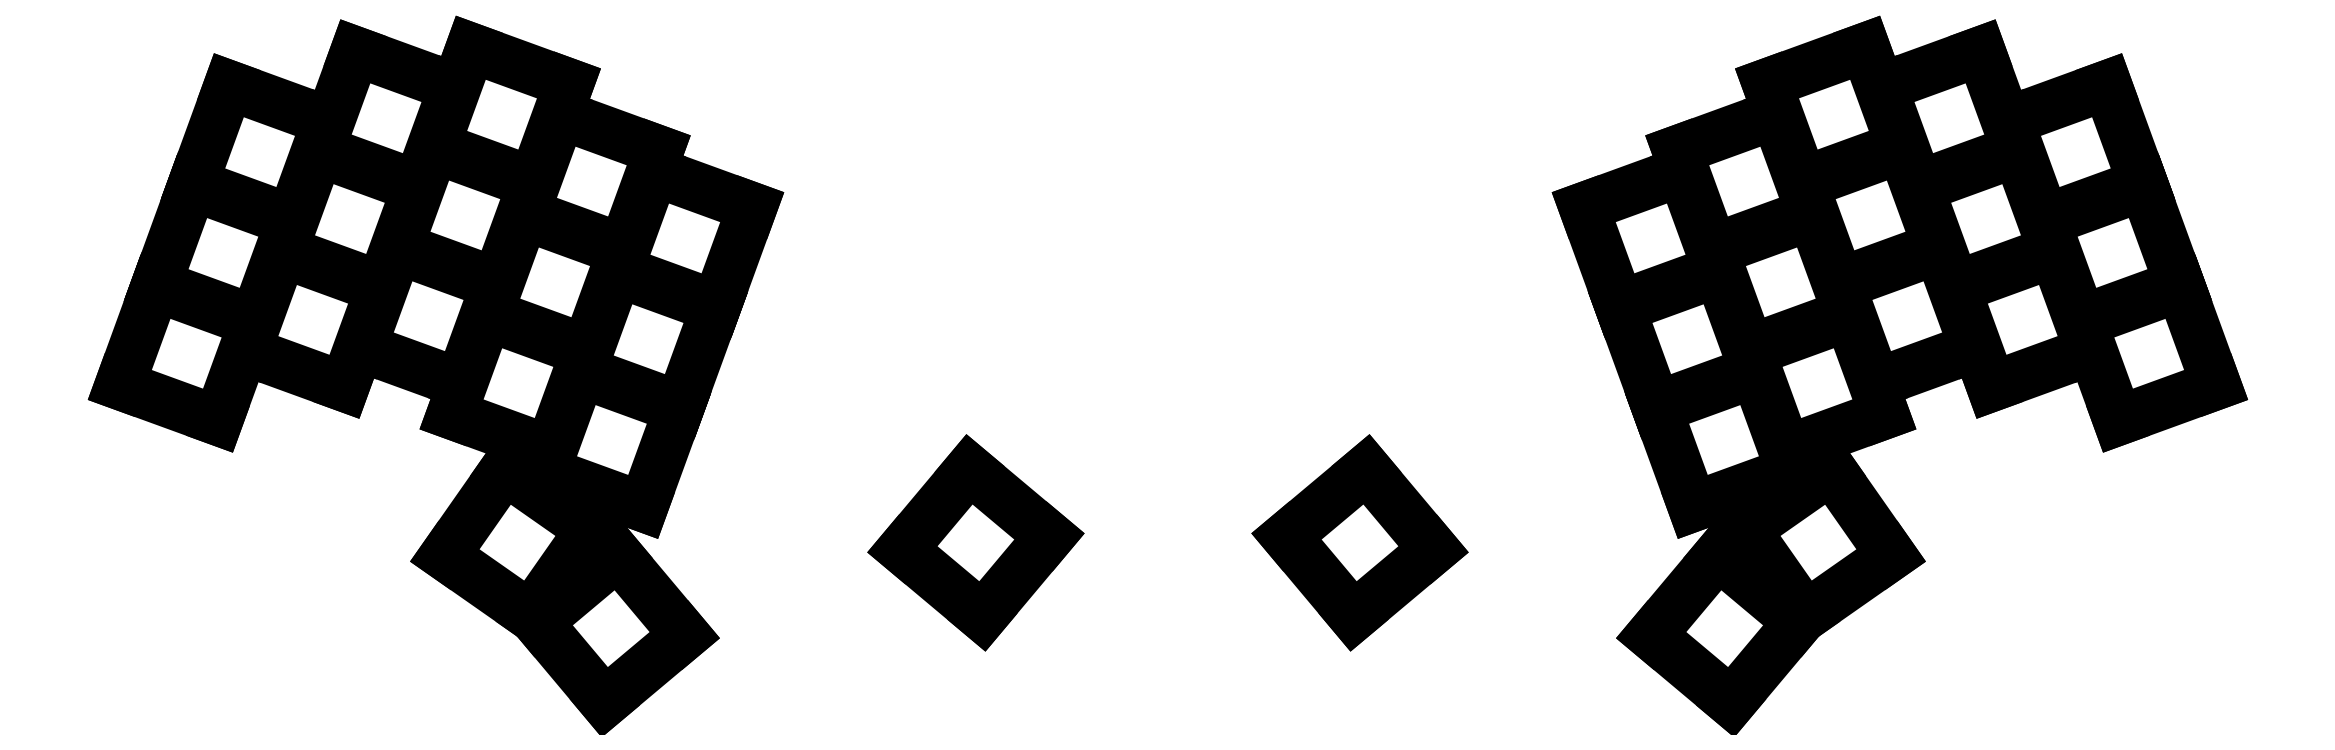
<metadata>
{"format":"dxf","ext":"dxf","renderer":"ezdxf+matplotlib","layout":"modelspace","background":"white","min_lineweight":24,"dpi":150}
</metadata>
<code>
0
SECTION
2
ENTITIES
0
LINE
8
0
10
19.72
20
-123.4
11
37.1
21
-129.8
0
LINE
8
0
10
37.1
20
-129.8
11
43.43
21
-112.4
0
LINE
8
0
10
43.43
20
-112.4
11
26.05
21
-106.1
0
LINE
8
0
10
26.05
20
-106.1
11
19.72
21
-123.4
0
LINE
8
0
10
26.22
20
-105.6
11
43.6
21
-111.9
0
LINE
8
0
10
43.6
20
-111.9
11
49.93
21
-94.53
0
LINE
8
0
10
49.93
20
-94.53
11
32.55
21
-88.2
0
LINE
8
0
10
32.55
20
-88.2
11
26.22
21
-105.6
0
LINE
8
0
10
32.72
20
-87.73
11
50.1
21
-94.06
0
LINE
8
0
10
50.1
20
-94.06
11
56.43
21
-76.67
0
LINE
8
0
10
56.43
20
-76.67
11
39.04
21
-70.35
0
LINE
8
0
10
39.04
20
-70.35
11
32.72
21
-87.73
0
LINE
8
0
10
42.12
20
-117.4
11
59.51
21
-123.8
0
LINE
8
0
10
59.51
20
-123.8
11
65.84
21
-106.4
0
LINE
8
0
10
65.84
20
-106.4
11
48.45
21
-100.1
0
LINE
8
0
10
48.45
20
-100.1
11
42.12
21
-117.4
0
LINE
8
0
10
48.62
20
-99.59
11
66.01
21
-105.9
0
LINE
8
0
10
66.01
20
-105.9
11
72.33
21
-88.53
0
LINE
8
0
10
72.33
20
-88.53
11
54.95
21
-82.2
0
LINE
8
0
10
54.95
20
-82.2
11
48.62
21
-99.59
0
LINE
8
0
10
55.12
20
-81.73
11
72.5
21
-88.06
0
LINE
8
0
10
72.5
20
-88.06
11
78.83
21
-70.67
0
LINE
8
0
10
78.83
20
-70.67
11
61.45
21
-64.35
0
LINE
8
0
10
61.45
20
-64.35
11
55.12
21
-81.73
0
LINE
8
0
10
62.58
20
-116.8
11
79.96
21
-123.1
0
LINE
8
0
10
79.96
20
-123.1
11
86.29
21
-105.7
0
LINE
8
0
10
86.29
20
-105.7
11
68.9
21
-99.41
0
LINE
8
0
10
68.9
20
-99.41
11
62.58
21
-116.8
0
LINE
8
0
10
69.08
20
-98.94
11
86.46
21
-105.3
0
LINE
8
0
10
86.46
20
-105.3
11
92.79
21
-87.89
0
LINE
8
0
10
92.79
20
-87.89
11
75.4
21
-81.56
0
LINE
8
0
10
75.4
20
-81.56
11
69.08
21
-98.94
0
LINE
8
0
10
75.57
20
-81.09
11
92.96
21
-87.42
0
LINE
8
0
10
92.96
20
-87.42
11
99.29
21
-70.03
0
LINE
8
0
10
99.29
20
-70.03
11
81.9
21
-63.7
0
LINE
8
0
10
81.9
20
-63.7
11
75.57
21
-81.09
0
LINE
8
0
10
78.48
20
-128.7
11
95.87
21
-135
0
LINE
8
0
10
95.87
20
-135
11
102.2
21
-117.6
0
LINE
8
0
10
102.2
20
-117.6
11
84.81
21
-111.3
0
LINE
8
0
10
84.81
20
-111.3
11
78.48
21
-128.7
0
LINE
8
0
10
84.98
20
-110.8
11
102.4
21
-117.1
0
LINE
8
0
10
102.4
20
-117.1
11
108.7
21
-99.74
0
LINE
8
0
10
108.7
20
-99.74
11
91.31
21
-93.41
0
LINE
8
0
10
91.31
20
-93.41
11
84.98
21
-110.8
0
LINE
8
0
10
91.48
20
-92.94
11
108.9
21
-99.27
0
LINE
8
0
10
108.9
20
-99.27
11
115.2
21
-81.89
0
LINE
8
0
10
115.2
20
-81.89
11
97.81
21
-75.56
0
LINE
8
0
10
97.81
20
-75.56
11
91.48
21
-92.94
0
LINE
8
0
10
95.04
20
-138.7
11
112.4
21
-145
0
LINE
8
0
10
112.4
20
-145
11
118.7
21
-127.7
0
LINE
8
0
10
118.7
20
-127.7
11
101.4
21
-121.3
0
LINE
8
0
10
101.4
20
-121.3
11
95.04
21
-138.7
0
LINE
8
0
10
101.5
20
-120.9
11
118.9
21
-127.2
0
LINE
8
0
10
118.9
20
-127.2
11
125.2
21
-109.8
0
LINE
8
0
10
125.2
20
-109.8
11
107.9
21
-103.5
0
LINE
8
0
10
107.9
20
-103.5
11
101.5
21
-120.9
0
LINE
8
0
10
108
20
-103
11
125.4
21
-109.3
0
LINE
8
0
10
125.4
20
-109.3
11
131.7
21
-91.95
0
LINE
8
0
10
131.7
20
-91.95
11
114.4
21
-85.63
0
LINE
8
0
10
114.4
20
-85.63
11
108
21
-103
0
LINE
8
0
10
77.28
20
-153.6
11
92.44
21
-164.3
0
LINE
8
0
10
92.44
20
-164.3
11
103
21
-149.1
0
LINE
8
0
10
103
20
-149.1
11
87.9
21
-138.5
0
LINE
8
0
10
87.9
20
-138.5
11
77.28
21
-153.6
0
LINE
8
0
10
93.74
20
-165.5
11
105.6
21
-179.6
0
LINE
8
0
10
105.6
20
-179.6
11
119.8
21
-167.8
0
LINE
8
0
10
119.8
20
-167.8
11
107.9
21
-153.6
0
LINE
8
0
10
107.9
20
-153.6
11
93.74
21
-165.5
0
LINE
8
0
10
158.3
20
-152.6
11
172.5
21
-164.4
0
LINE
8
0
10
172.5
20
-164.4
11
184.4
21
-150.3
0
LINE
8
0
10
184.4
20
-150.3
11
170.2
21
-138.4
0
LINE
8
0
10
170.2
20
-138.4
11
158.3
21
-152.6
0
LINE
8
0
10
373.7
20
-129.8
11
391.1
21
-123.4
0
LINE
8
0
10
391.1
20
-123.4
11
384.7
21
-106.1
0
LINE
8
0
10
384.7
20
-106.1
11
367.3
21
-112.4
0
LINE
8
0
10
367.3
20
-112.4
11
373.7
21
-129.8
0
LINE
8
0
10
367.2
20
-111.9
11
384.6
21
-105.6
0
LINE
8
0
10
384.6
20
-105.6
11
378.2
21
-88.2
0
LINE
8
0
10
378.2
20
-88.2
11
360.8
21
-94.53
0
LINE
8
0
10
360.8
20
-94.53
11
367.2
21
-111.9
0
LINE
8
0
10
360.7
20
-94.06
11
378.1
21
-87.73
0
LINE
8
0
10
378.1
20
-87.73
11
371.7
21
-70.35
0
LINE
8
0
10
371.7
20
-70.35
11
354.3
21
-76.67
0
LINE
8
0
10
354.3
20
-76.67
11
360.7
21
-94.06
0
LINE
8
0
10
351.3
20
-123.8
11
368.7
21
-117.4
0
LINE
8
0
10
368.7
20
-117.4
11
362.3
21
-100.1
0
LINE
8
0
10
362.3
20
-100.1
11
344.9
21
-106.4
0
LINE
8
0
10
344.9
20
-106.4
11
351.3
21
-123.8
0
LINE
8
0
10
344.8
20
-105.9
11
362.2
21
-99.59
0
LINE
8
0
10
362.2
20
-99.59
11
355.8
21
-82.2
0
LINE
8
0
10
355.8
20
-82.2
11
338.4
21
-88.53
0
LINE
8
0
10
338.4
20
-88.53
11
344.8
21
-105.9
0
LINE
8
0
10
338.3
20
-88.06
11
355.7
21
-81.73
0
LINE
8
0
10
355.7
20
-81.73
11
349.3
21
-64.35
0
LINE
8
0
10
349.3
20
-64.35
11
331.9
21
-70.67
0
LINE
8
0
10
331.9
20
-70.67
11
338.3
21
-88.06
0
LINE
8
0
10
330.8
20
-123.1
11
348.2
21
-116.8
0
LINE
8
0
10
348.2
20
-116.8
11
341.9
21
-99.41
0
LINE
8
0
10
341.9
20
-99.41
11
324.5
21
-105.7
0
LINE
8
0
10
324.5
20
-105.7
11
330.8
21
-123.1
0
LINE
8
0
10
324.3
20
-105.3
11
341.7
21
-98.94
0
LINE
8
0
10
341.7
20
-98.94
11
335.4
21
-81.56
0
LINE
8
0
10
335.4
20
-81.56
11
318
21
-87.89
0
LINE
8
0
10
318
20
-87.89
11
324.3
21
-105.3
0
LINE
8
0
10
317.8
20
-87.42
11
335.2
21
-81.09
0
LINE
8
0
10
335.2
20
-81.09
11
328.9
21
-63.7
0
LINE
8
0
10
328.9
20
-63.7
11
311.5
21
-70.03
0
LINE
8
0
10
311.5
20
-70.03
11
317.8
21
-87.42
0
LINE
8
0
10
314.9
20
-135
11
332.3
21
-128.7
0
LINE
8
0
10
332.3
20
-128.7
11
326
21
-111.3
0
LINE
8
0
10
326
20
-111.3
11
308.6
21
-117.6
0
LINE
8
0
10
308.6
20
-117.6
11
314.9
21
-135
0
LINE
8
0
10
308.4
20
-117.1
11
325.8
21
-110.8
0
LINE
8
0
10
325.8
20
-110.8
11
319.5
21
-93.41
0
LINE
8
0
10
319.5
20
-93.41
11
302.1
21
-99.74
0
LINE
8
0
10
302.1
20
-99.74
11
308.4
21
-117.1
0
LINE
8
0
10
301.9
20
-99.27
11
319.3
21
-92.94
0
LINE
8
0
10
319.3
20
-92.94
11
313
21
-75.56
0
LINE
8
0
10
313
20
-75.56
11
295.6
21
-81.89
0
LINE
8
0
10
295.6
20
-81.89
11
301.9
21
-99.27
0
LINE
8
0
10
298.4
20
-145
11
315.7
21
-138.7
0
LINE
8
0
10
315.7
20
-138.7
11
309.4
21
-121.3
0
LINE
8
0
10
309.4
20
-121.3
11
292
21
-127.7
0
LINE
8
0
10
292
20
-127.7
11
298.4
21
-145
0
LINE
8
0
10
291.9
20
-127.2
11
309.2
21
-120.9
0
LINE
8
0
10
309.2
20
-120.9
11
302.9
21
-103.5
0
LINE
8
0
10
302.9
20
-103.5
11
285.5
21
-109.8
0
LINE
8
0
10
285.5
20
-109.8
11
291.9
21
-127.2
0
LINE
8
0
10
285.4
20
-109.3
11
302.7
21
-103
0
LINE
8
0
10
302.7
20
-103
11
296.4
21
-85.63
0
LINE
8
0
10
296.4
20
-85.63
11
279
21
-91.95
0
LINE
8
0
10
279
20
-91.95
11
285.4
21
-109.3
0
LINE
8
0
10
318.3
20
-164.3
11
333.5
21
-153.6
0
LINE
8
0
10
333.5
20
-153.6
11
322.9
21
-138.5
0
LINE
8
0
10
322.9
20
-138.5
11
307.7
21
-149.1
0
LINE
8
0
10
307.7
20
-149.1
11
318.3
21
-164.3
0
LINE
8
0
10
305.1
20
-179.6
11
317
21
-165.5
0
LINE
8
0
10
317
20
-165.5
11
302.9
21
-153.6
0
LINE
8
0
10
302.9
20
-153.6
11
291
21
-167.8
0
LINE
8
0
10
291
20
-167.8
11
305.1
21
-179.6
0
LINE
8
0
10
238.3
20
-164.4
11
252.4
21
-152.6
0
LINE
8
0
10
252.4
20
-152.6
11
240.5
21
-138.4
0
LINE
8
0
10
240.5
20
-138.4
11
226.4
21
-150.3
0
LINE
8
0
10
226.4
20
-150.3
11
238.3
21
-164.4
0
ENDSEC
0
EOF

</code>
